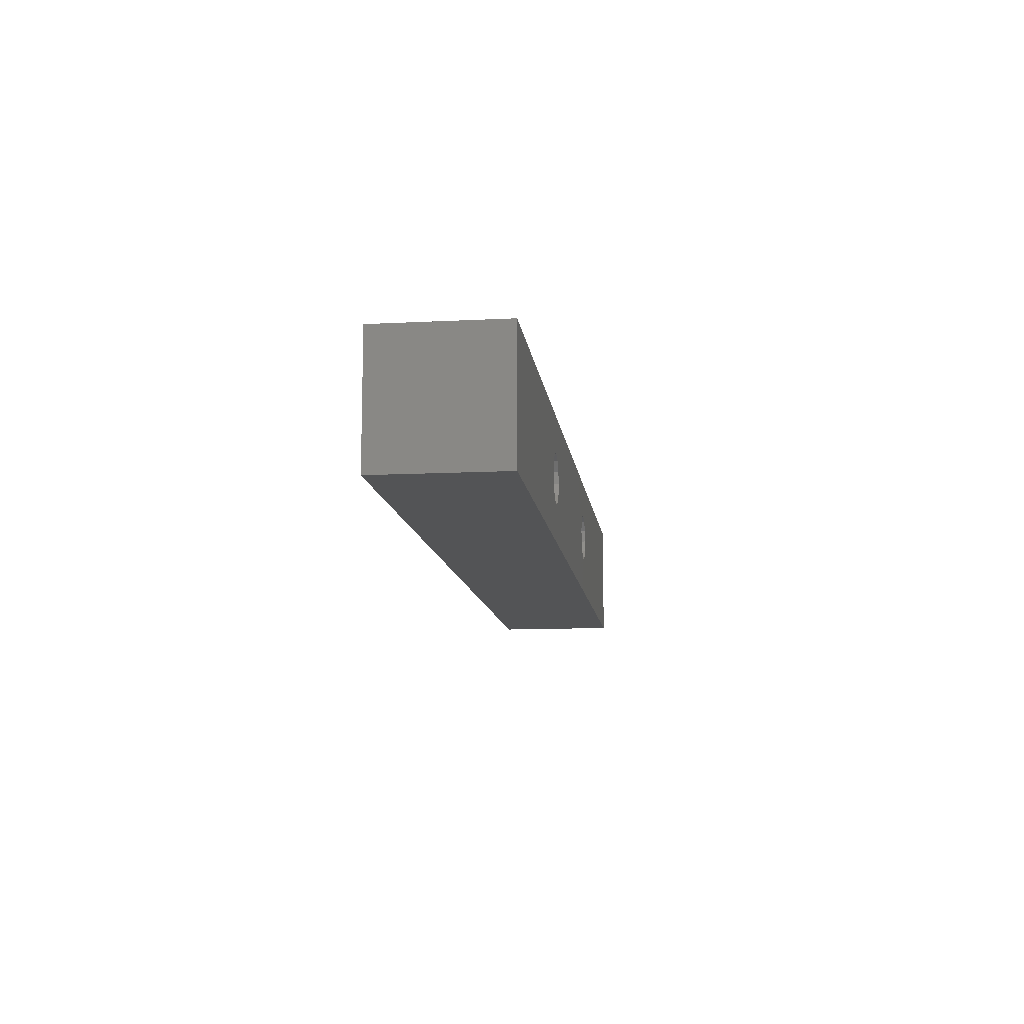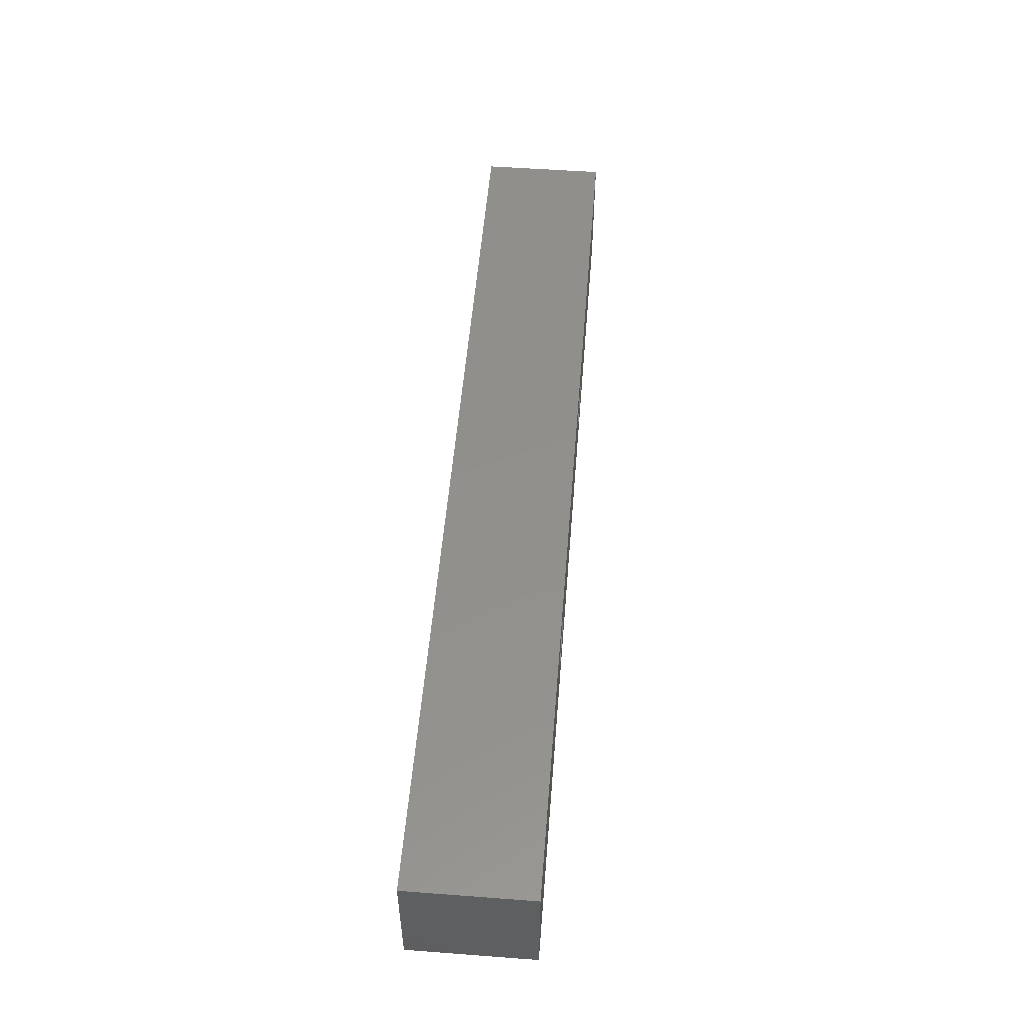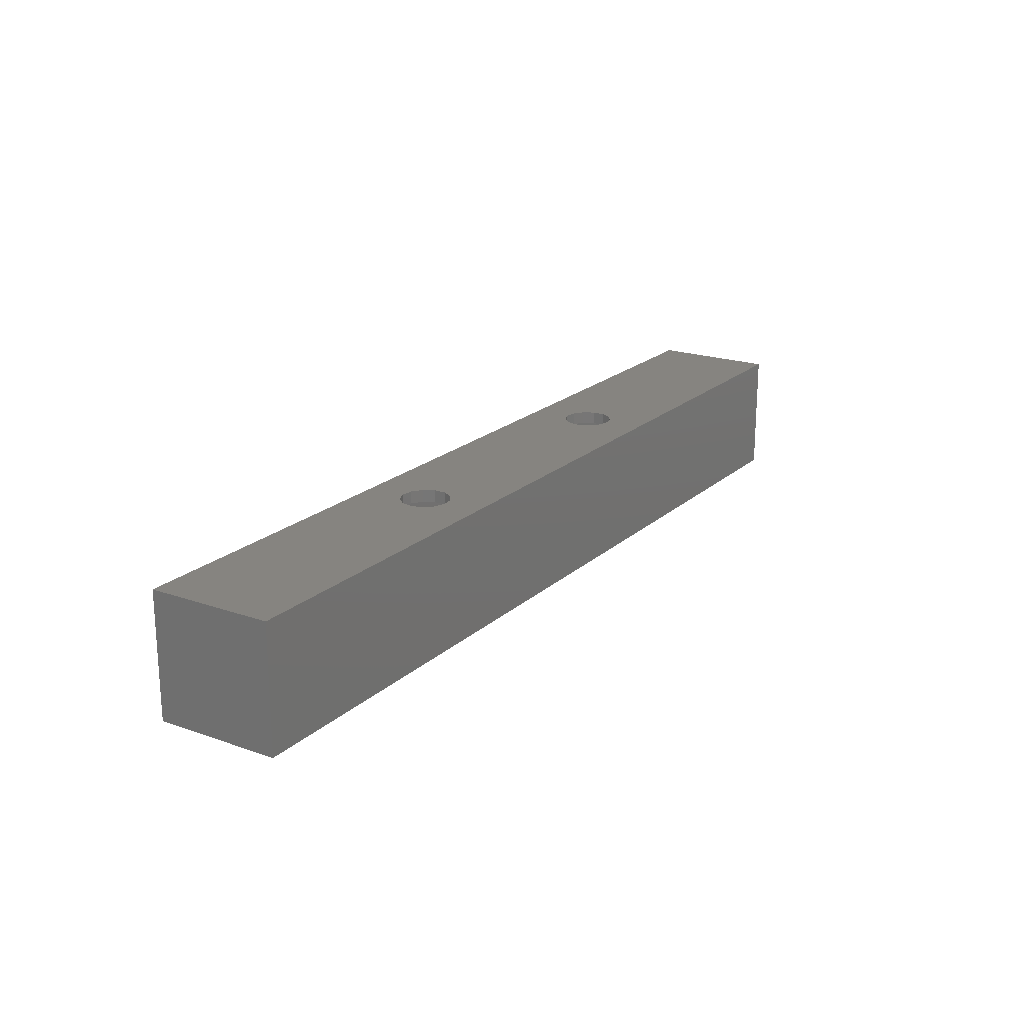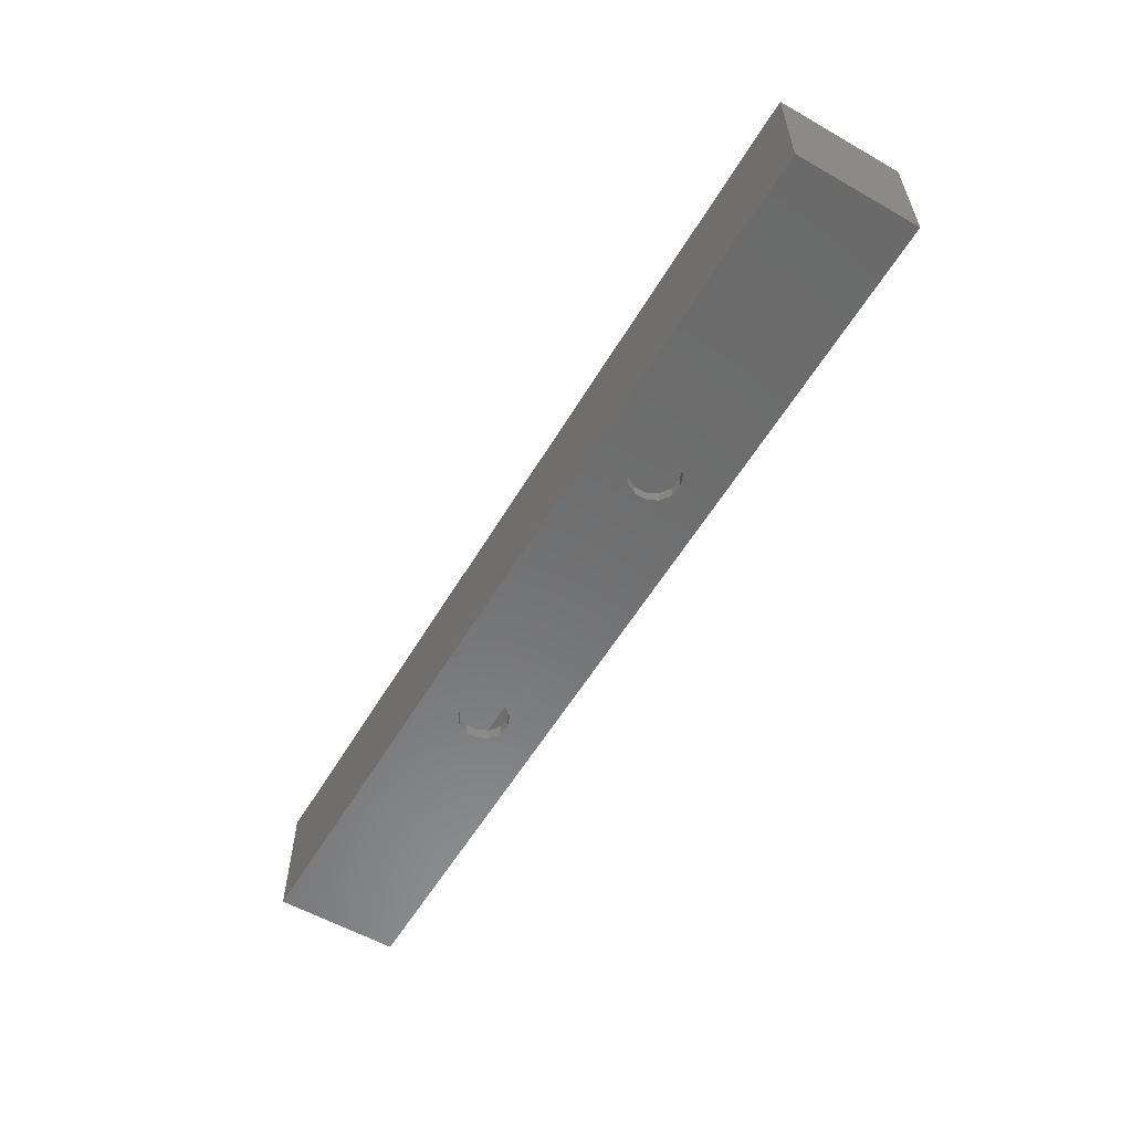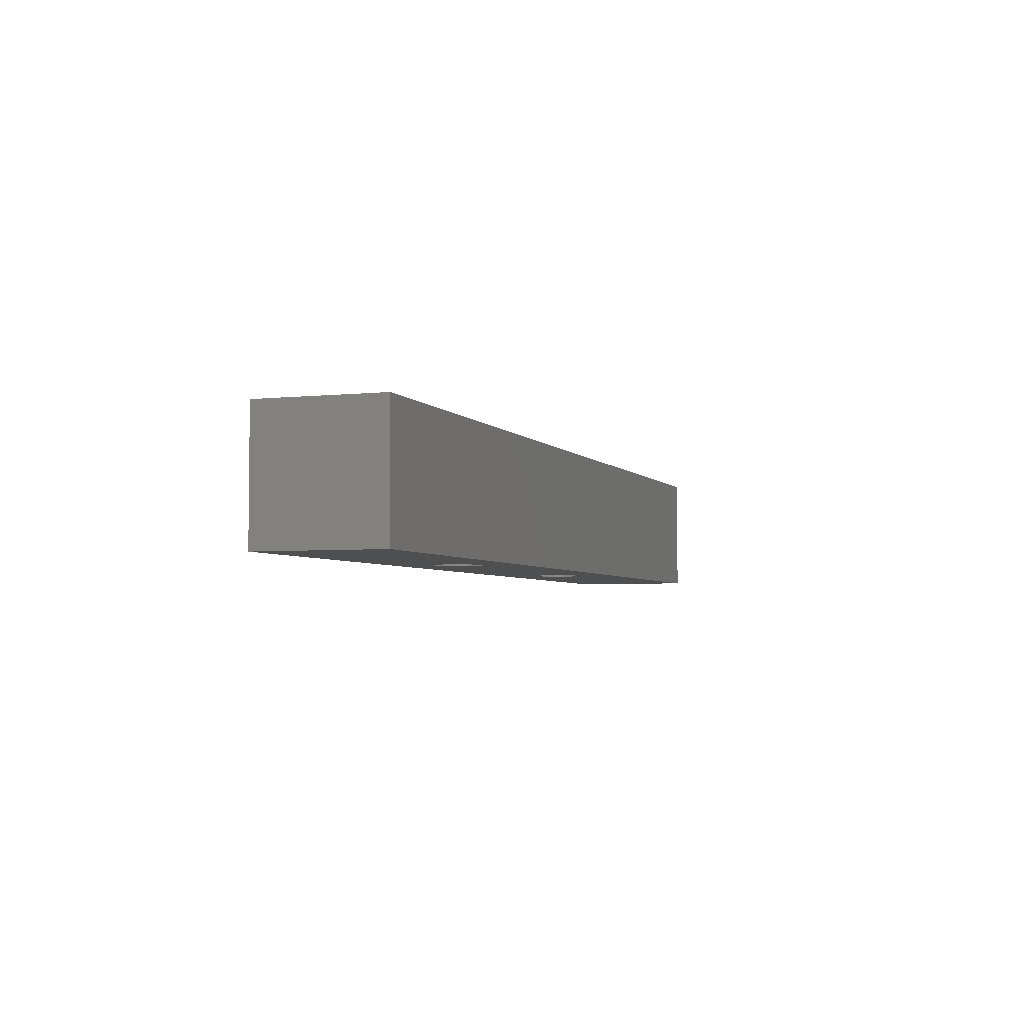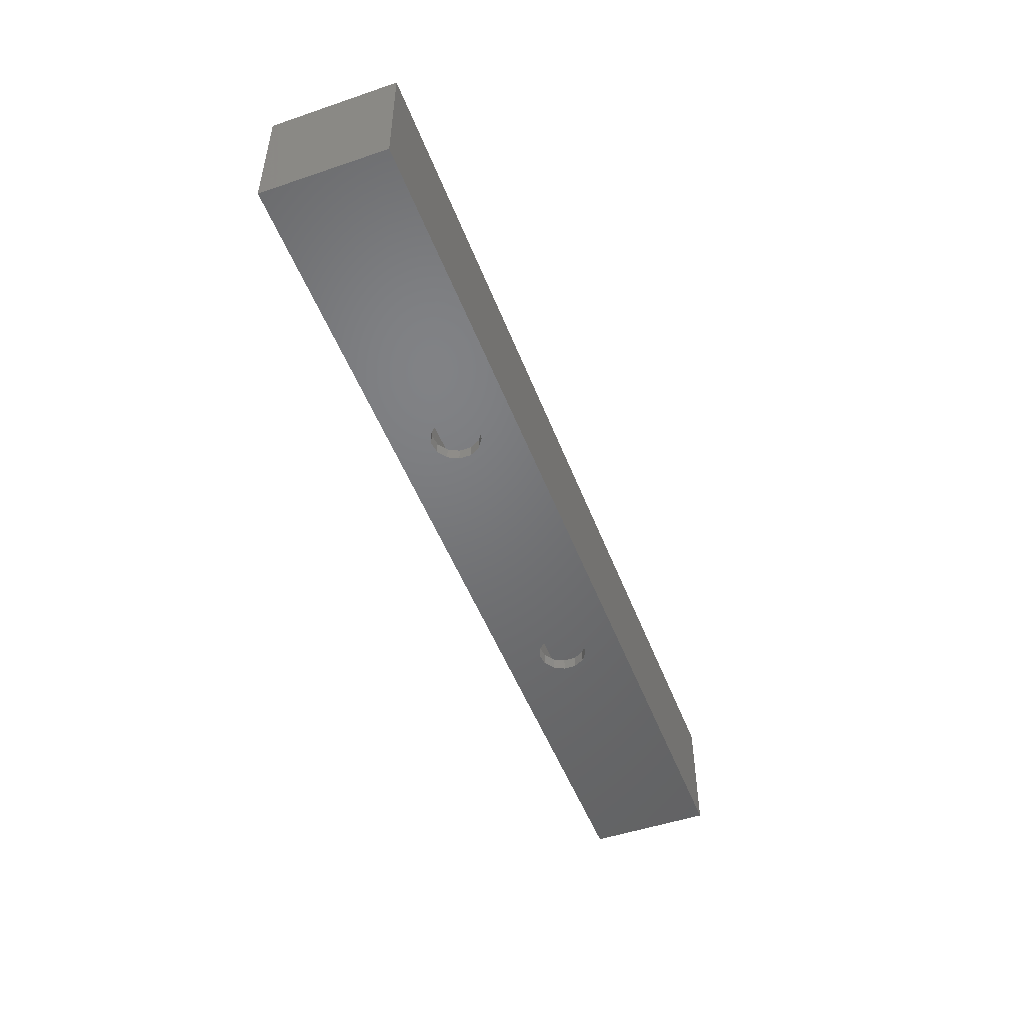
<metadata>
{"format":"stl","ext":"stl","renderer":"f3d","projection":"perspective","resolution":1024,"background":"white","views":[{"elev":-11.4,"azim":-82.9,"up":"+Z"},{"elev":52.5,"azim":-85.4,"up":"+Z"},{"elev":20.2,"azim":122.7,"up":"+Y"},{"elev":-57.4,"azim":59.4,"up":"+Y"},{"elev":-4.1,"azim":-70.6,"up":"+Y"},{"elev":-49.9,"azim":110.5,"up":"+Y"}]}
</metadata>
<code>
# stl→obj: 120 verts, 248 faces
v -21.46 8 1.859
v -22.73 10 3.292
v -21.46 10 1.859
v -22.73 8 3.292
v -21 8 0
v -21 10 0
v -28.88 8 0.9573
v -28.88 10 -0.9573
v -28.88 10 0.9573
v -28.88 8 -0.9573
v -24.52 8 3.971
v -24.52 10 3.971
v -21.46 8 -1.859
v -21.46 10 -1.859
v -22.73 8 -3.292
v -22.73 10 -3.292
v -27.99 10 -2.652
v -27.99 8 -2.652
v -26.42 10 -3.74
v -24.52 8 -3.971
v -24.52 10 -3.971
v -26.42 8 -3.74
v -27.99 8 2.652
v -26.42 10 3.74
v -26.42 8 3.74
v -27.99 10 2.652
v 28.54 8 1.859
v 27.27 10 3.292
v 28.54 10 1.859
v 27.27 8 3.292
v 29 8 0
v 29 10 0
v 22.01 8 2.652
v 21.12 10 0.9573
v 22.01 10 2.652
v 21.12 8 0.9573
v 21.12 10 -0.9573
v 21.12 8 -0.9573
v 25.48 8 3.971
v 25.48 10 3.971
v 28.54 8 -1.859
v 28.54 10 -1.859
v 23.58 10 3.74
v 23.58 8 3.74
v 22.01 10 -2.652
v 22.01 8 -2.652
v 27.27 8 -3.292
v 27.27 10 -3.292
v 23.58 10 -3.74
v 25.48 8 -3.971
v 25.48 10 -3.971
v 23.58 8 -3.74
v -21.46 -10 1.859
v -22.73 -8 3.292
v -21.46 -8 1.859
v -22.73 -10 3.292
v -21 -10 0
v -21 -8 0
v -28.88 -10 0.9573
v -28.88 -8 -0.9573
v -28.88 -8 0.9573
v -28.88 -10 -0.9573
v -24.52 -10 3.971
v -24.52 -8 3.971
v -21.46 -10 -1.859
v -21.46 -8 -1.859
v -22.73 -10 -3.292
v -22.73 -8 -3.292
v -26.42 -8 -3.74
v -24.52 -10 -3.971
v -24.52 -8 -3.971
v -26.42 -10 -3.74
v -27.99 -10 2.652
v -26.42 -8 3.74
v -26.42 -10 3.74
v -27.99 -8 2.652
v -27.99 -8 -2.652
v -27.99 -10 -2.652
v 28.54 -10 1.859
v 27.27 -8 3.292
v 28.54 -8 1.859
v 27.27 -10 3.292
v 29 -10 0
v 29 -8 0
v 22.01 -10 2.652
v 21.12 -8 0.9573
v 22.01 -8 2.652
v 21.12 -10 0.9573
v 21.12 -8 -0.9573
v 21.12 -10 -0.9573
v 25.48 -10 3.971
v 25.48 -8 3.971
v 28.54 -10 -1.859
v 28.54 -8 -1.859
v 23.58 -8 3.74
v 23.58 -10 3.74
v 27.27 -10 -3.292
v 27.27 -8 -3.292
v 23.58 -8 -3.74
v 25.48 -10 -3.971
v 25.48 -8 -3.971
v 23.58 -10 -3.74
v 22.01 -8 -2.652
v 22.01 -10 -2.652
v 75 -10 10
v 75 10 -10
v 75 10 10
v 75 -10 -10
v -75 10 10
v -75 -10 10
v -75 -10 -10
v -75 10 -10
v 73 -8 -8
v 73 8 8
v 73 8 -8
v 73 -8 8
v -73 -8 8
v -73 8 8
v -73 8 -8
v -73 -8 -8
f 1 2 3
f 2 1 4
f 5 3 6
f 3 5 1
f 7 8 9
f 8 7 10
f 11 2 4
f 2 11 12
f 13 6 14
f 6 13 5
f 15 14 16
f 14 15 13
f 10 17 8
f 17 10 18
f 19 20 21
f 20 19 22
f 23 24 25
f 24 23 26
f 23 9 26
f 9 23 7
f 21 15 16
f 15 21 20
f 25 12 11
f 12 25 24
f 17 22 19
f 22 17 18
f 27 28 29
f 28 27 30
f 31 29 32
f 29 31 27
f 33 34 35
f 34 33 36
f 36 37 34
f 37 36 38
f 39 28 30
f 28 39 40
f 41 32 42
f 32 41 31
f 33 43 44
f 43 33 35
f 38 45 37
f 45 38 46
f 47 42 48
f 42 47 41
f 49 50 51
f 50 49 52
f 51 47 48
f 47 51 50
f 44 40 39
f 40 44 43
f 45 52 49
f 52 45 46
f 53 54 55
f 54 53 56
f 57 55 58
f 55 57 53
f 59 60 61
f 60 59 62
f 63 54 56
f 54 63 64
f 65 58 66
f 58 65 57
f 67 66 68
f 66 67 65
f 69 70 71
f 70 69 72
f 73 74 75
f 74 73 76
f 73 61 76
f 61 73 59
f 71 67 68
f 67 71 70
f 75 64 63
f 64 75 74
f 77 72 69
f 72 77 78
f 62 77 60
f 77 62 78
f 79 80 81
f 80 79 82
f 83 81 84
f 81 83 79
f 85 86 87
f 86 85 88
f 88 89 86
f 89 88 90
f 91 80 82
f 80 91 92
f 93 84 94
f 84 93 83
f 85 95 96
f 95 85 87
f 97 94 98
f 94 97 93
f 99 100 101
f 100 99 102
f 101 97 98
f 97 101 100
f 96 92 91
f 92 96 95
f 103 102 99
f 102 103 104
f 90 103 89
f 103 90 104
f 105 106 107
f 106 105 108
f 109 105 107
f 105 109 110
f 111 106 108
f 106 111 112
f 111 109 112
f 109 111 110
f 43 12 40
f 43 2 12
f 35 2 43
f 35 3 2
f 34 3 35
f 34 6 3
f 37 6 34
f 37 14 6
f 45 14 37
f 45 16 14
f 49 16 45
f 21 49 51
f 49 21 16
f 107 40 109
f 107 28 40
f 107 29 28
f 107 32 29
f 106 32 107
f 32 106 42
f 42 106 48
f 51 106 21
f 48 106 51
f 12 109 40
f 24 109 12
f 26 109 24
f 9 109 26
f 8 109 9
f 112 8 17
f 112 17 19
f 8 112 109
f 21 112 19
f 112 21 106
f 63 96 91
f 56 96 63
f 56 85 96
f 53 85 56
f 53 88 85
f 57 88 53
f 57 90 88
f 65 90 57
f 65 104 90
f 67 104 65
f 67 102 104
f 70 102 67
f 102 70 100
f 110 63 105
f 110 75 63
f 110 73 75
f 110 59 73
f 110 62 59
f 111 62 110
f 62 111 78
f 70 111 100
f 72 111 70
f 78 111 72
f 91 105 63
f 82 105 91
f 79 105 82
f 83 105 79
f 108 83 93
f 108 93 97
f 108 97 100
f 83 108 105
f 108 100 111
f 113 114 115
f 114 113 116
f 117 114 116
f 114 117 118
f 119 113 115
f 113 119 120
f 117 119 118
f 119 117 120
f 11 44 39
f 4 44 11
f 4 33 44
f 1 33 4
f 1 36 33
f 5 36 1
f 5 38 36
f 13 38 5
f 13 46 38
f 15 46 13
f 15 52 46
f 20 52 15
f 52 20 50
f 118 11 114
f 118 25 11
f 118 23 25
f 118 7 23
f 118 10 7
f 119 10 118
f 10 119 18
f 20 119 50
f 22 119 20
f 18 119 22
f 39 114 11
f 30 114 39
f 27 114 30
f 31 114 27
f 115 31 41
f 115 41 47
f 115 47 50
f 31 115 114
f 115 50 119
f 95 64 92
f 95 54 64
f 87 54 95
f 87 55 54
f 86 55 87
f 86 58 55
f 89 58 86
f 89 66 58
f 103 66 89
f 103 68 66
f 99 68 103
f 71 99 101
f 99 71 68
f 116 92 117
f 116 80 92
f 116 81 80
f 116 84 81
f 113 84 116
f 84 113 94
f 94 113 98
f 101 113 71
f 98 113 101
f 64 117 92
f 74 117 64
f 76 117 74
f 61 117 76
f 60 117 61
f 120 60 77
f 120 77 69
f 60 120 117
f 71 120 69
f 120 71 113

</code>
